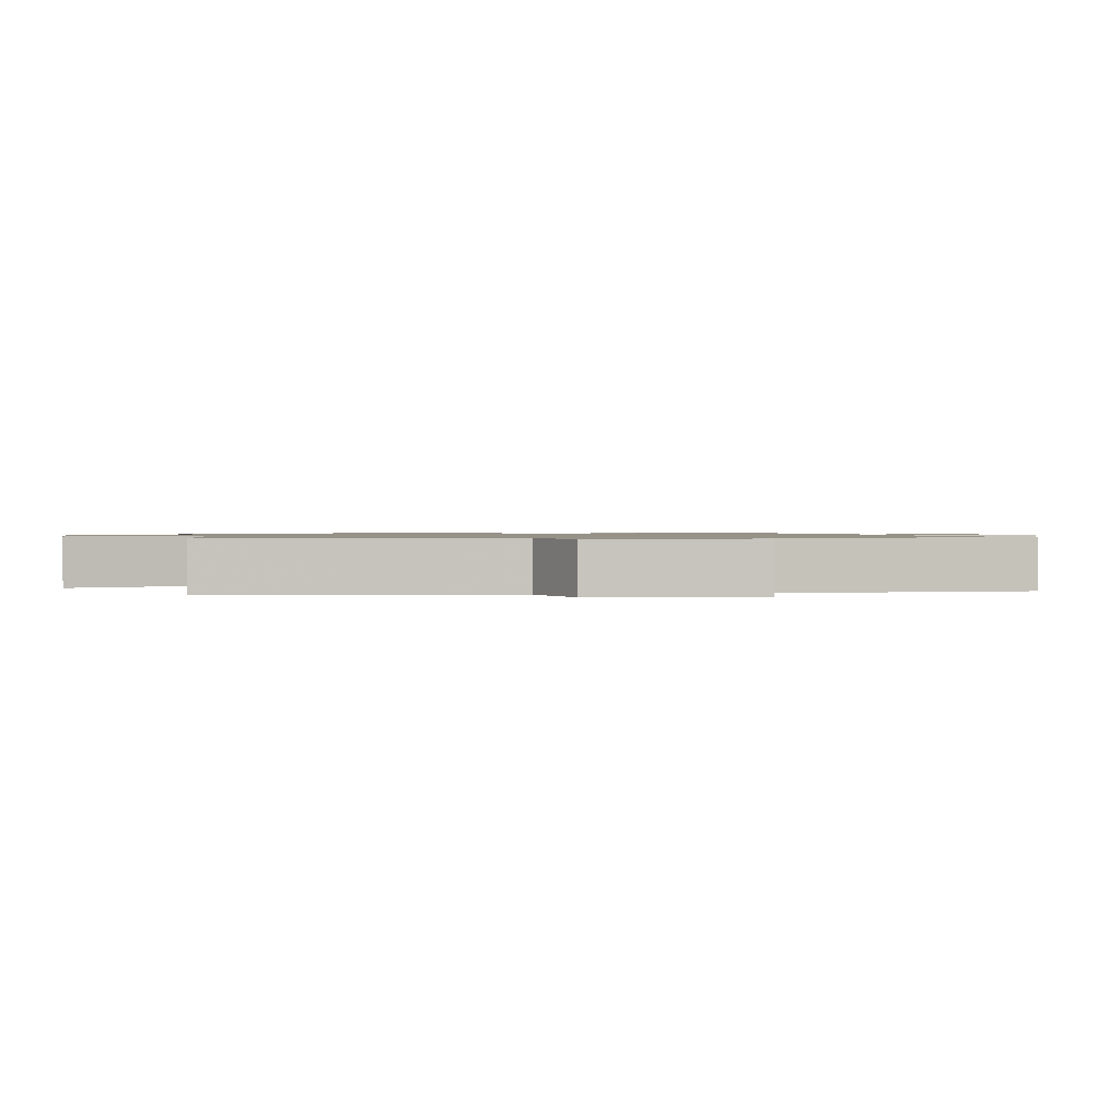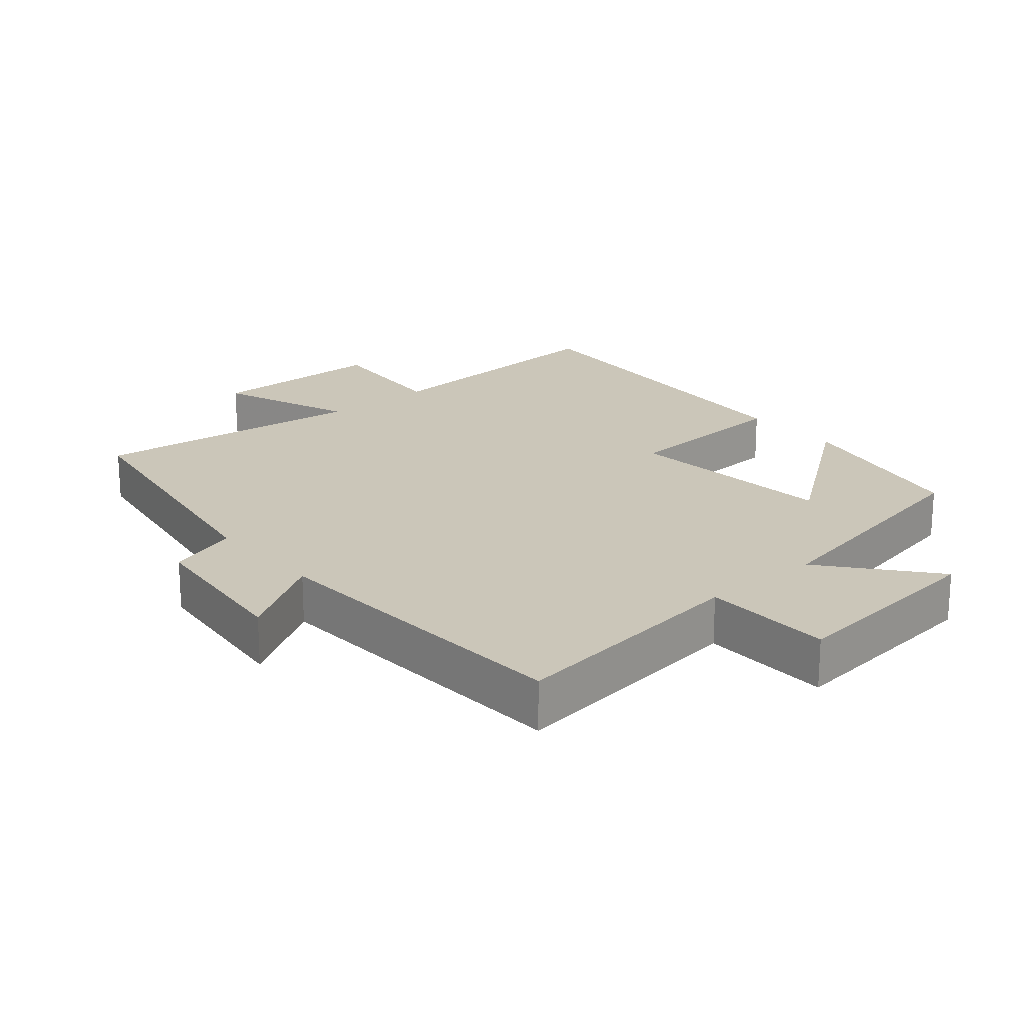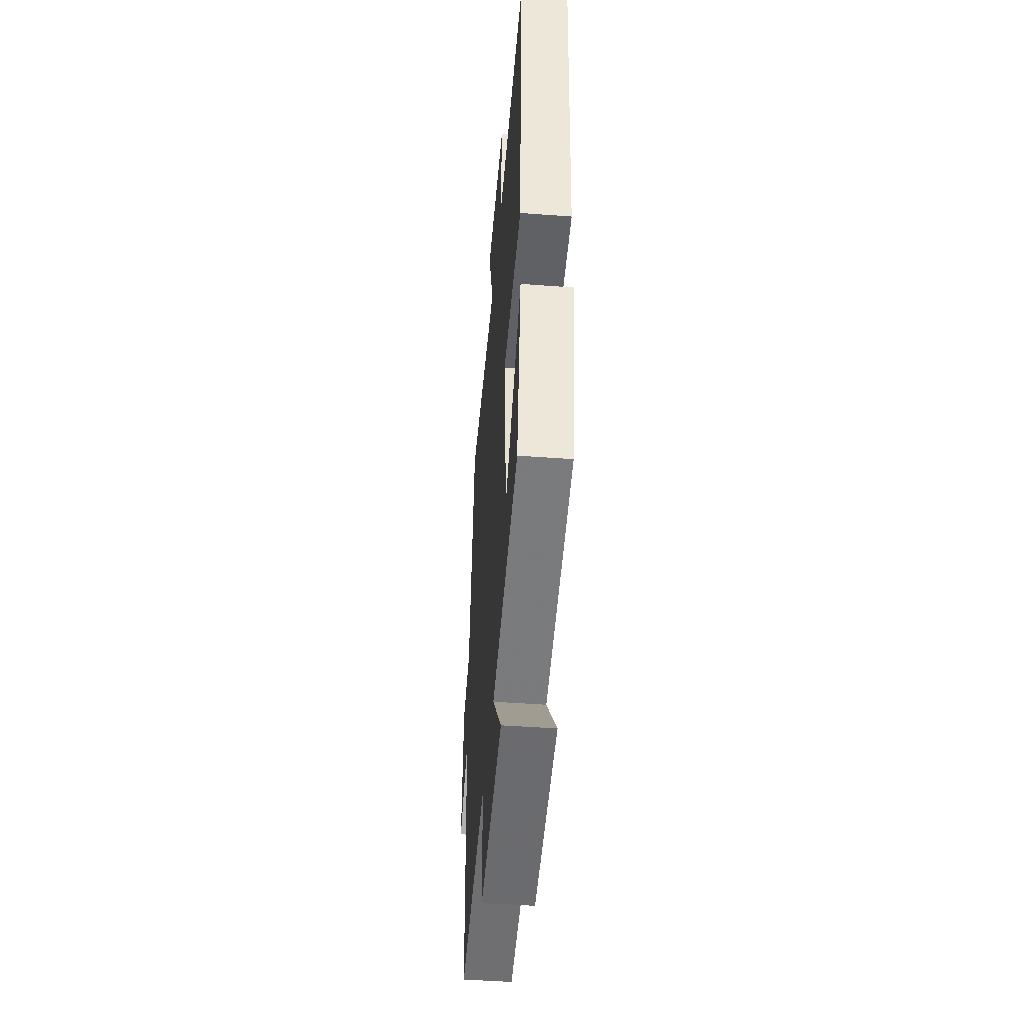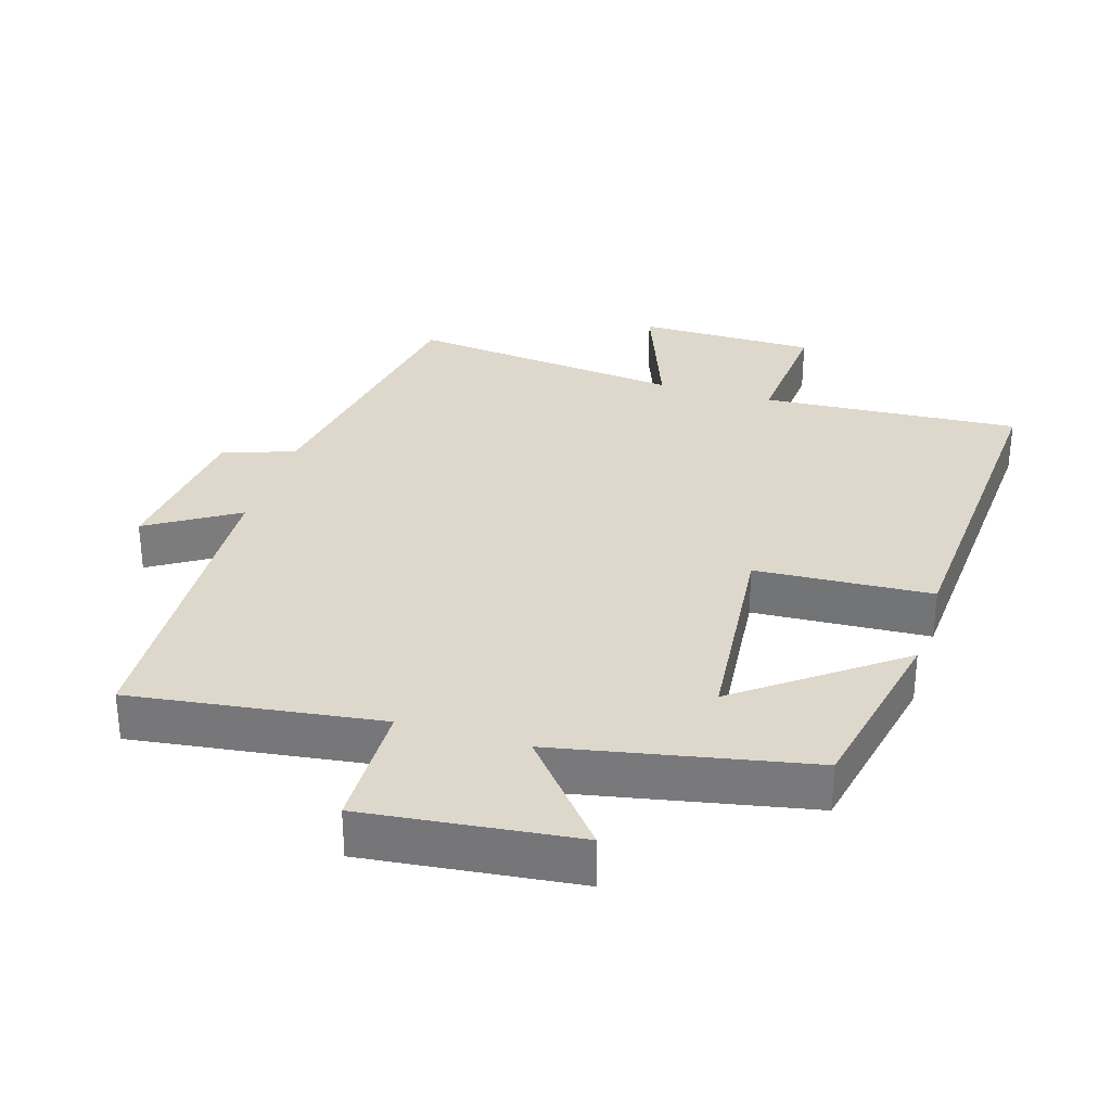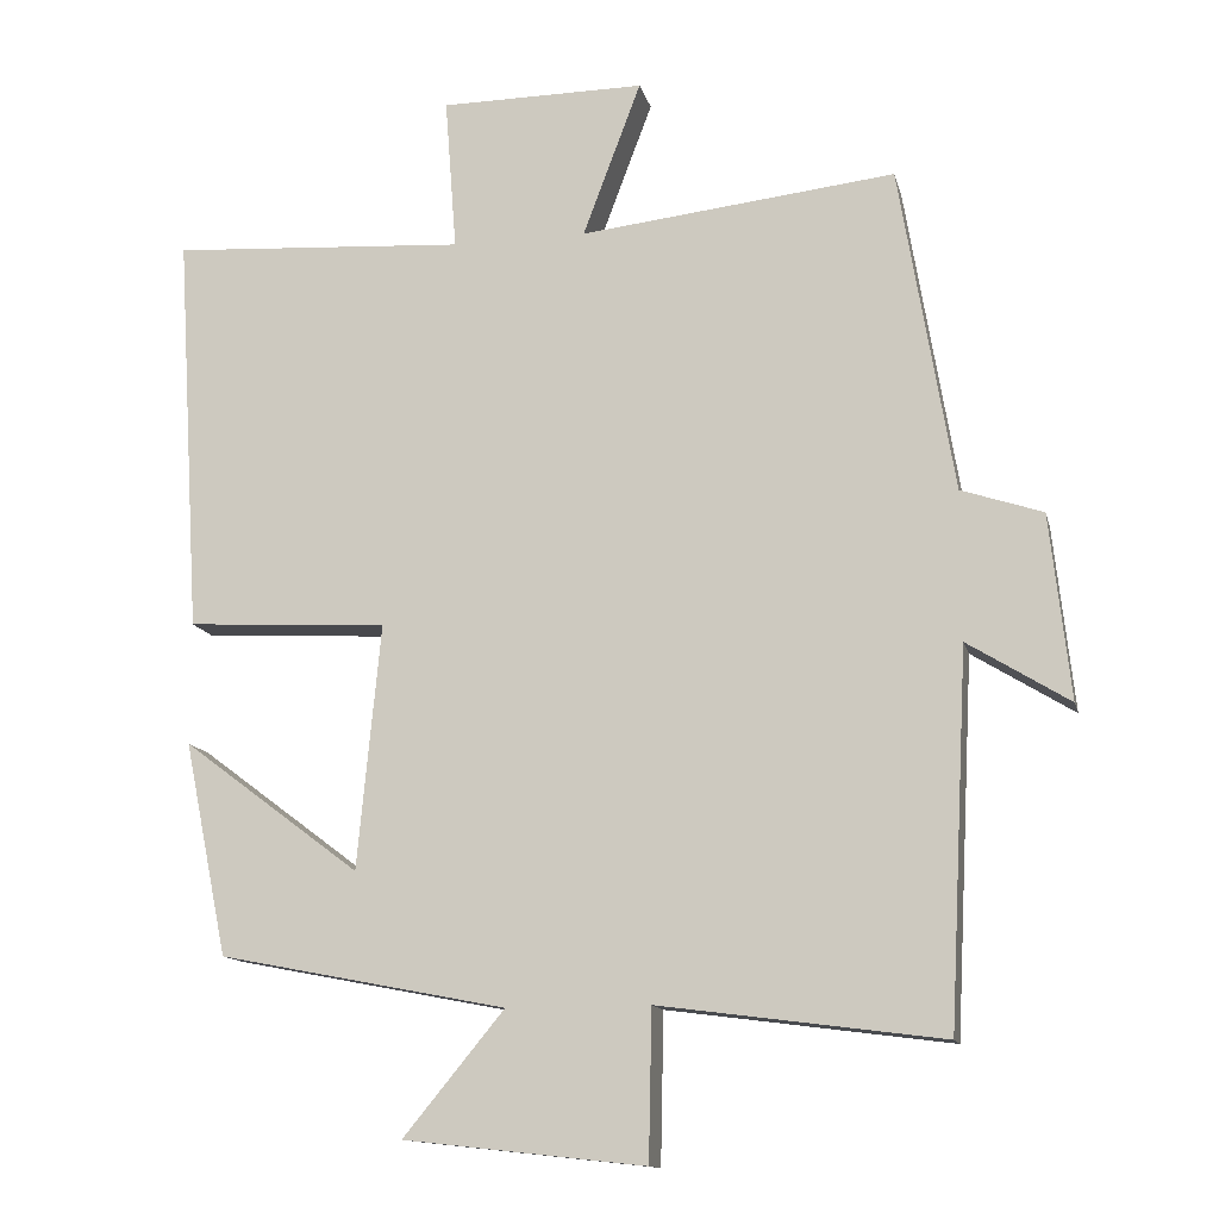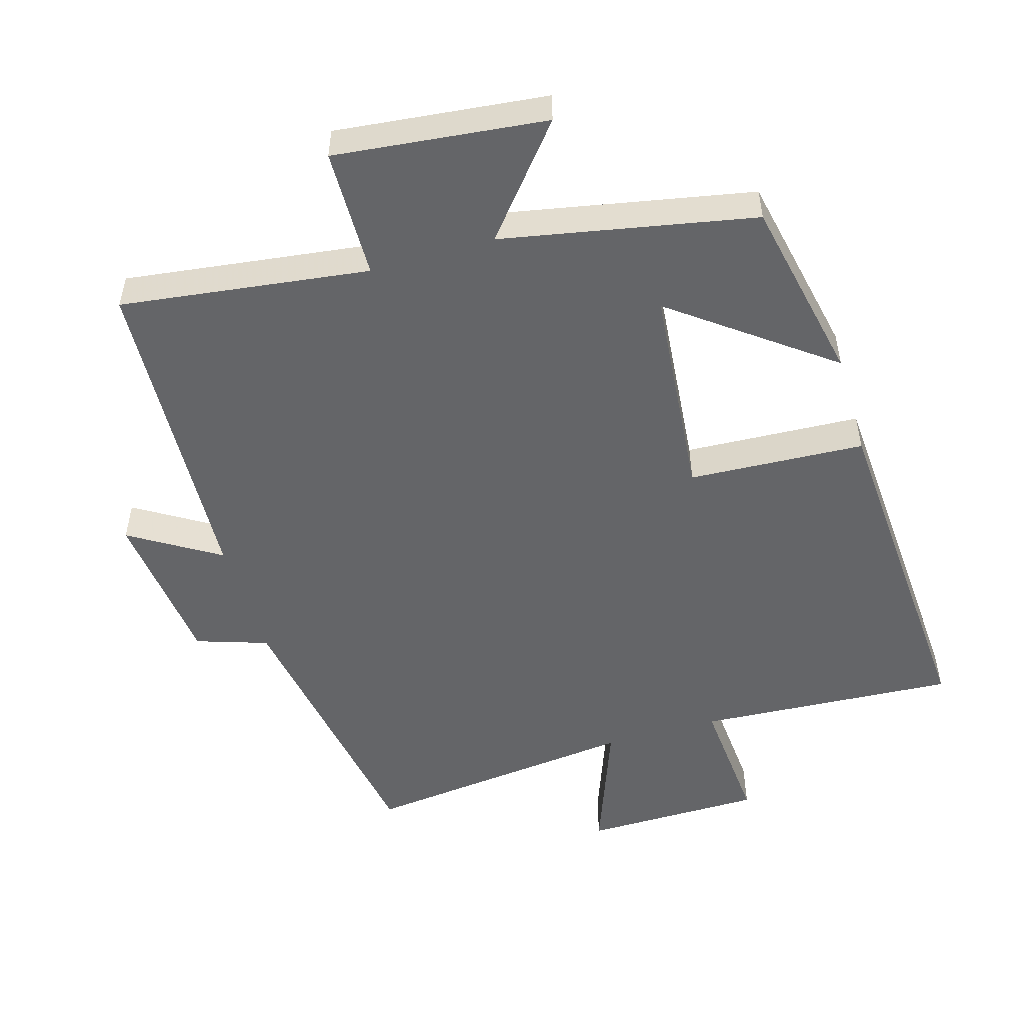
<metadata>
{"format":"obj","ext":"obj","renderer":"f3d","projection":"perspective","resolution":1024,"background":"white","views":[{"elev":1.0,"azim":79.2,"up":"+Y"},{"elev":20.8,"azim":139.6,"up":"+Y"},{"elev":-47.2,"azim":-94.8,"up":"+Z"},{"elev":31.3,"azim":-163.0,"up":"+Y"},{"elev":-13.1,"azim":13.0,"up":"+Z"},{"elev":-51.5,"azim":-163.5,"up":"+Y"}]}
</metadata>
<code>
v -0.444 0.07 -0.428
v -0.5 0.07 -0.153
v -0.271 0.07 -0.325
v -0.241 0.07 -0.009
v -0.5 0.07 0.005
v -0.532 0.07 0.524
v -0.151 0.07 0.5
v -0.166 0.07 0.698
v 0.098 0.07 0.7
v 0.023 0.07 0.5
v 0.43 0.07 0.546
v 0.5 0.07 0.124
v 0.605 0.07 0.089
v 0.631 0.07 -0.149
v 0.5 0.07 -0.068
v 0.475 0.07 -0.548
v 0.11 0.07 -0.5
v 0.106 0.07 -0.692
v -0.204 0.07 -0.658
v -0.074 0.07 -0.5
v -0.444 0 -0.428
v -0.5 0 -0.153
v -0.271 0 -0.325
v -0.241 0 -0.009
v -0.5 0 0.005
v -0.532 0 0.524
v -0.151 0 0.5
v -0.166 0 0.698
v 0.098 0 0.7
v 0.023 0 0.5
v 0.43 0 0.546
v 0.5 0 0.124
v 0.605 0 0.089
v 0.631 0 -0.149
v 0.5 0 -0.068
v 0.475 0 -0.548
v 0.11 0 -0.5
v 0.106 0 -0.692
v -0.204 0 -0.658
v -0.074 0 -0.5
f 17 18 19 20
f 17 20 1
f 15 16 17
f 15 17 1
f 12 13 14 15
f 10 11 12 15
f 7 8 9 10
f 7 10 15
f 4 5 6 7
f 3 4 7 15
f 1 2 3
f 1 3 15
f 40 39 38 37
f 21 40 37
f 37 36 35
f 21 37 35
f 35 34 33 32
f 35 32 31 30
f 30 29 28 27
f 35 30 27
f 27 26 25 24
f 35 27 24 23
f 23 22 21
f 35 23 21
f 1 21 22 2
f 2 22 23 3
f 3 23 24 4
f 4 24 25 5
f 5 25 26 6
f 6 26 27 7
f 7 27 28 8
f 8 28 29 9
f 9 29 30 10
f 10 30 31 11
f 11 31 32 12
f 12 32 33 13
f 13 33 34 14
f 14 34 35 15
f 15 35 36 16
f 16 36 37 17
f 17 37 38 18
f 18 38 39 19
f 19 39 40 20
f 20 40 21 1

</code>
